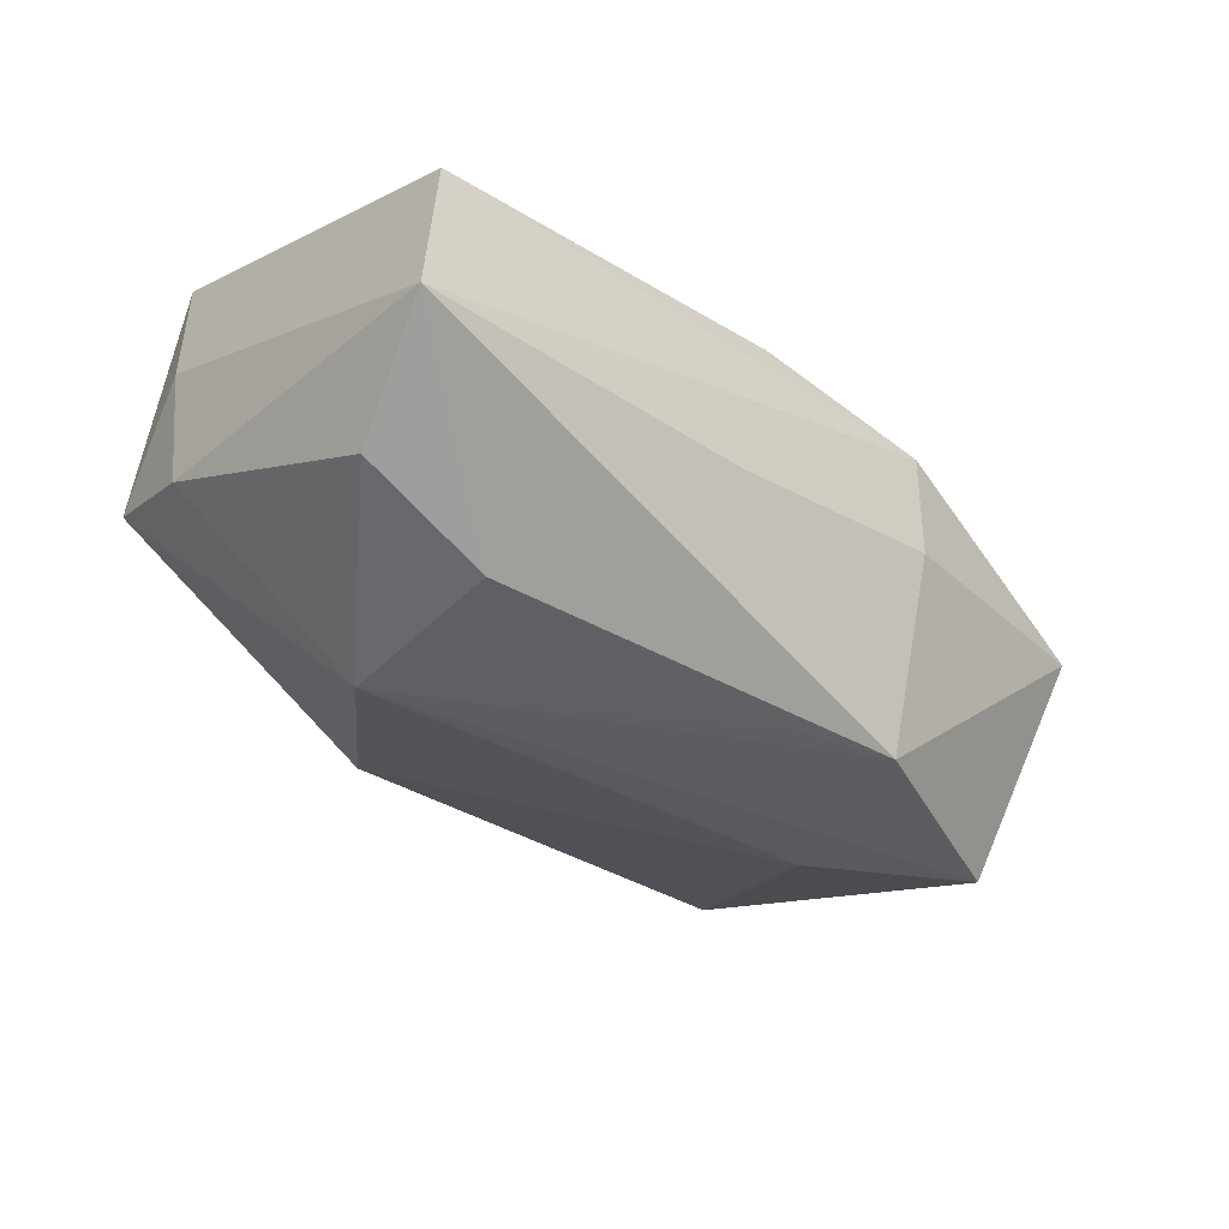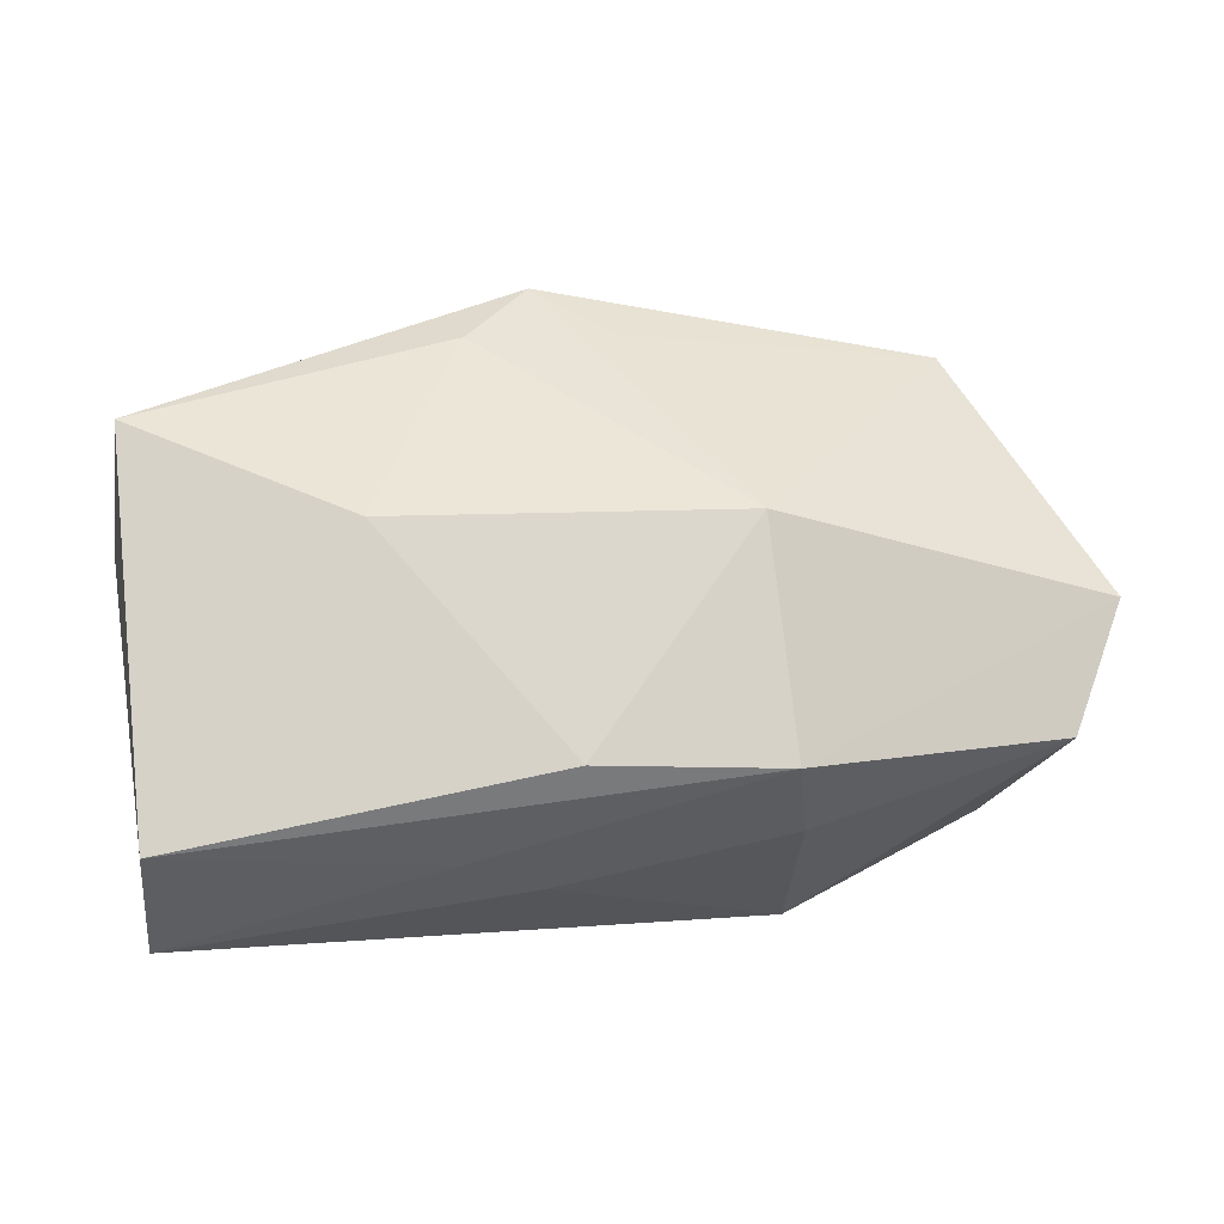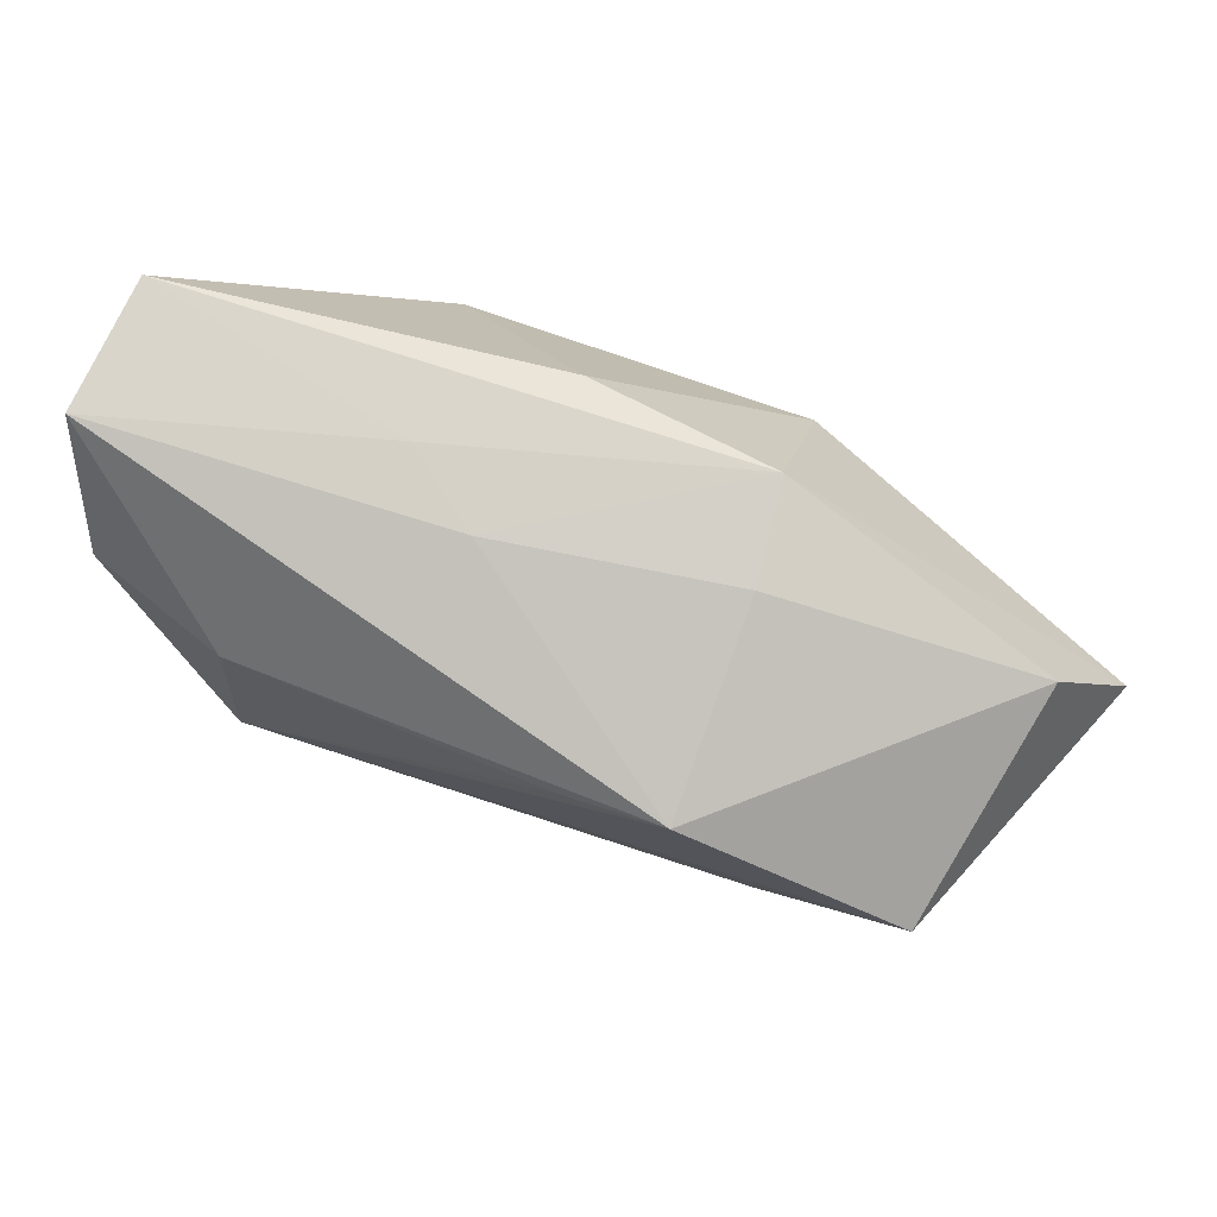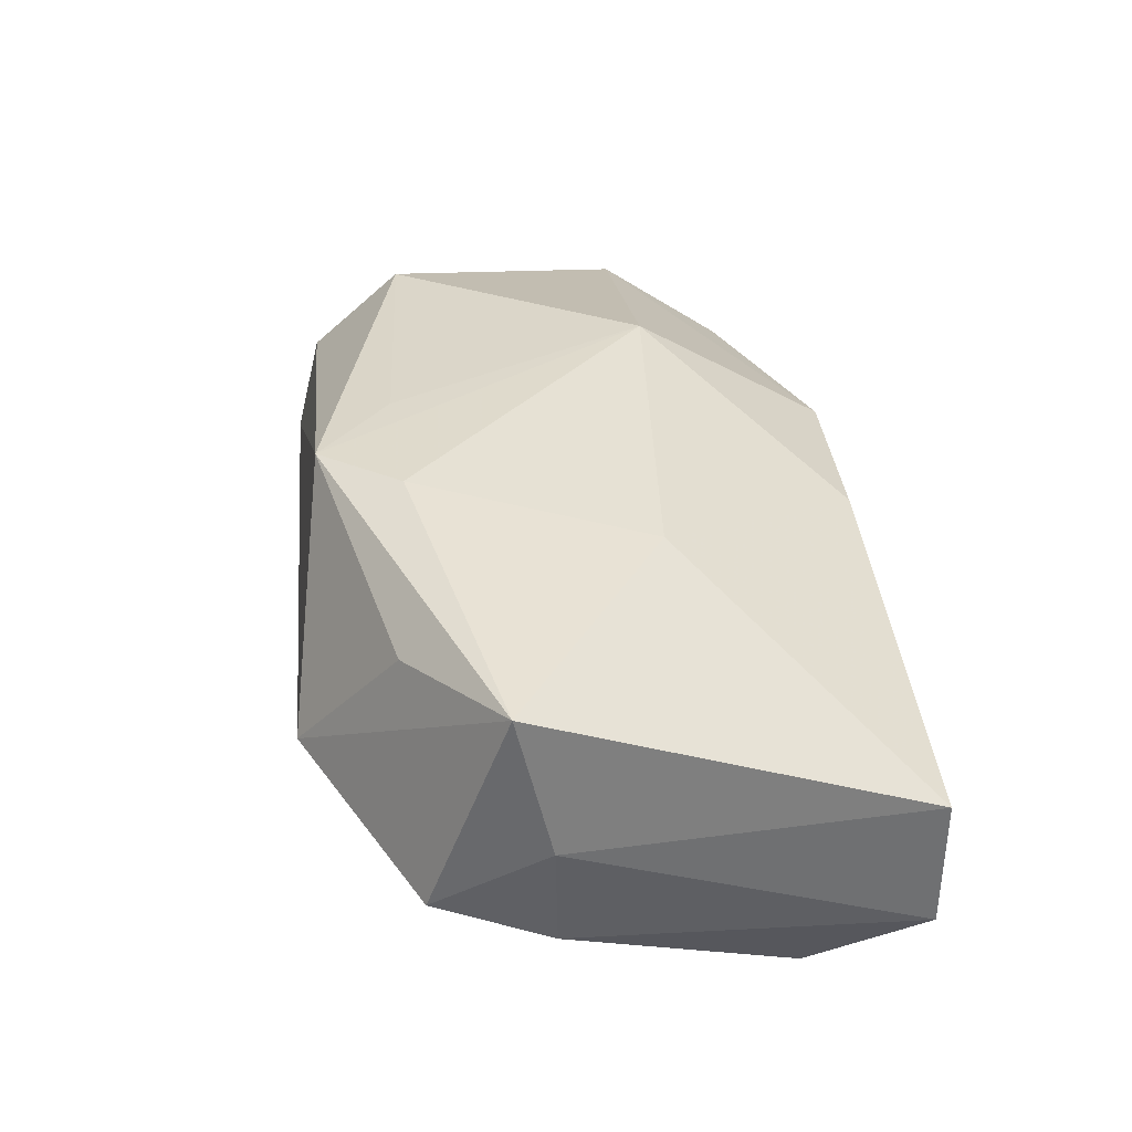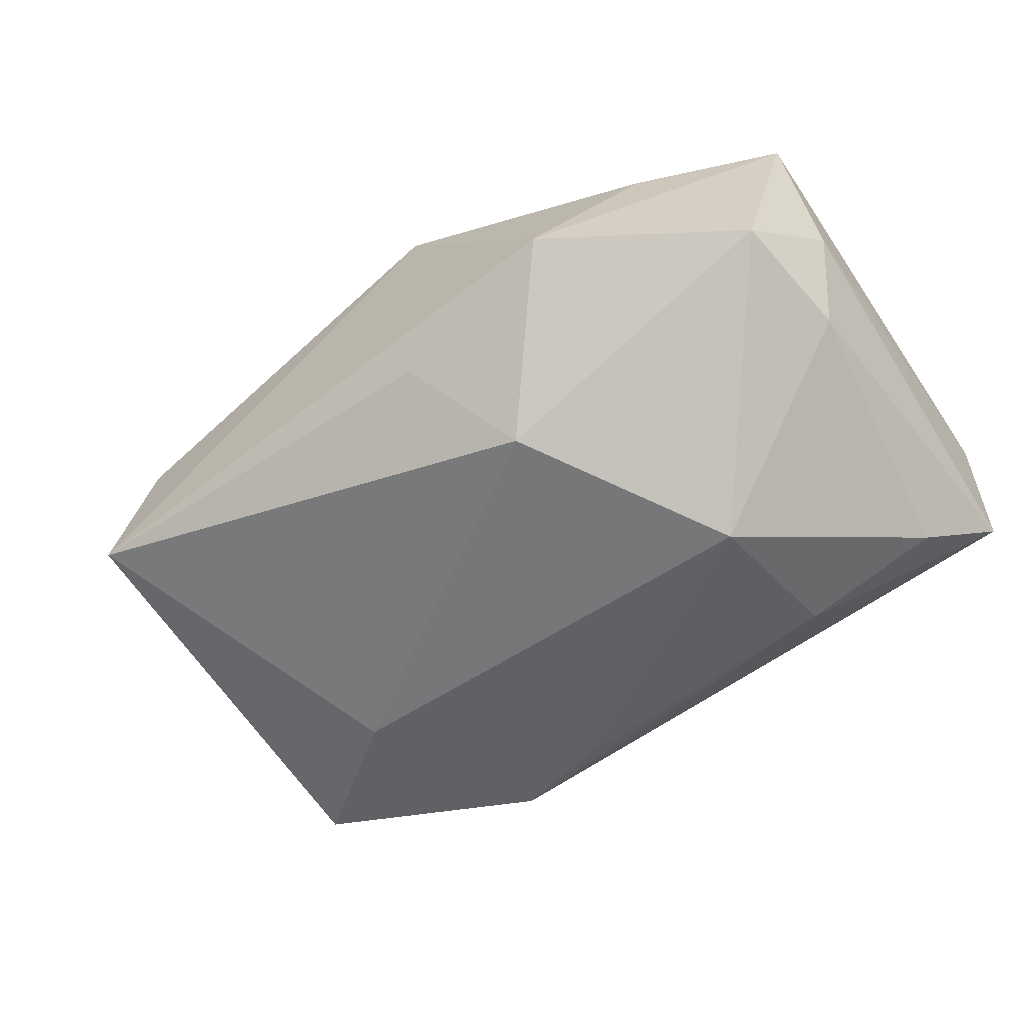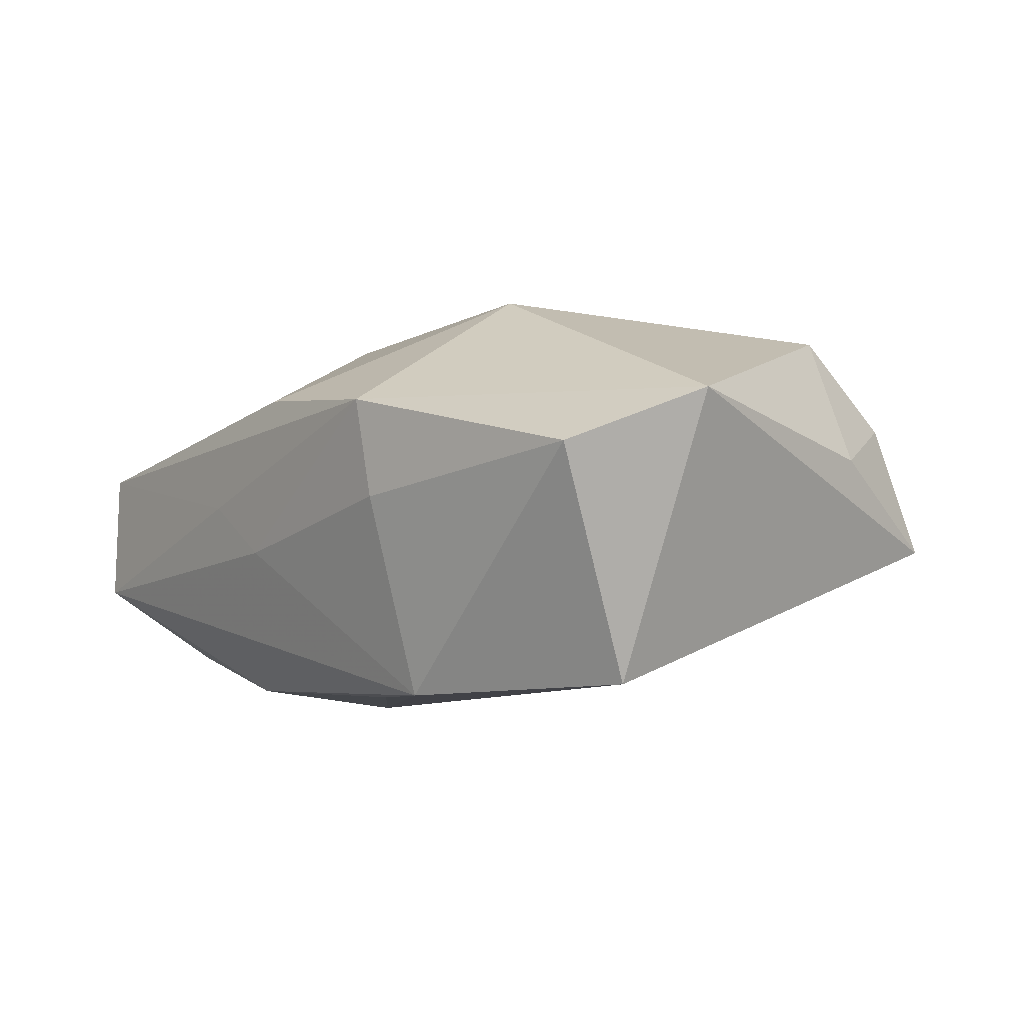
<metadata>
{"format":"obj","ext":"obj","renderer":"f3d","projection":"perspective","resolution":1024,"background":"white","views":[{"elev":-37.8,"azim":138.1,"up":"+Z"},{"elev":46.3,"azim":171.8,"up":"+Z"},{"elev":73.9,"azim":-159.6,"up":"+Y"},{"elev":40.1,"azim":82.6,"up":"+Z"},{"elev":-45.7,"azim":36.7,"up":"+Z"},{"elev":-7.2,"azim":-125.8,"up":"+Z"}]}
</metadata>
<code>
v 0.03668 0.02442 0.005136
v 0.01855 -0.02653 0.001493
v -0.01392 0.007179 0.01836
v 0.002699 -0.02461 -0.004246
v -0.0149 0.01851 -0.01973
v 0.03451 0.01409 -0.01416
v -0.01492 0.02351 -0.001894
v -0.01387 0.02442 0.007089
v 0.03655 -0.01012 0.01884
v 0.03593 -0.01722 -0.001127
v 0.03765 0.02424 -0.007044
v -0.03902 -0.0133 0.001684
v -0.04418 0.008584 0.005355
v 0.02239 -0.002058 -0.01973
v 0.006014 0.02377 -0.005267
v 0.01045 -0.01834 -0.01344
v -0.03308 -0.01409 0.0136
v -0.03589 -0.02488 -0.005864
v 0.03846 -0.007232 0.006021
v 0.01727 0.004307 0.01901
v 0.02236 0.01326 -0.01815
v 0.01276 0.02442 -0.0002032
v -0.005738 -0.01623 0.01765
v -0.0381 0.01912 0.0006035
v -0.03338 -0.0224 0.00594
v -0.02182 0.001199 -0.01856
v 0.001254 -0.02308 0.01803
v 0.02473 -0.01779 0.01502
v -0.005883 0.0159 -0.01963
v -0.03439 0.01003 -0.01914
v 0.007516 -0.01598 0.0192
v 0.002726 0.02369 0.009415
v 0.03745 -0.006937 -0.004921
f 8 13 3
f 23 27 3
f 3 13 17
f 27 23 17
f 17 23 3
f 16 26 14
f 18 26 16
f 18 16 4
f 3 27 31
f 27 9 31
f 20 9 1
f 3 31 20
f 20 31 9
f 27 18 2
f 18 4 2
f 2 4 16
f 32 8 3
f 1 8 32
f 3 20 32
f 32 20 1
f 13 8 24
f 13 18 12
f 12 17 13
f 1 9 19
f 28 9 27
f 27 2 28
f 28 2 9
f 7 24 8
f 25 12 18
f 17 12 25
f 25 18 27
f 27 17 25
f 14 6 33
f 9 2 10
f 10 19 9
f 10 33 19
f 10 2 16
f 10 16 14
f 14 33 10
f 14 26 30
f 30 26 18
f 13 24 30
f 30 18 13
f 11 33 6
f 1 19 11
f 19 33 11
f 15 7 8
f 5 15 11
f 14 30 5
f 7 15 5
f 24 7 5
f 5 30 24
f 22 15 8
f 11 15 22
f 22 8 1
f 1 11 22
f 21 11 6
f 21 5 11
f 21 6 14
f 14 5 29
f 29 21 14
f 5 21 29

</code>
